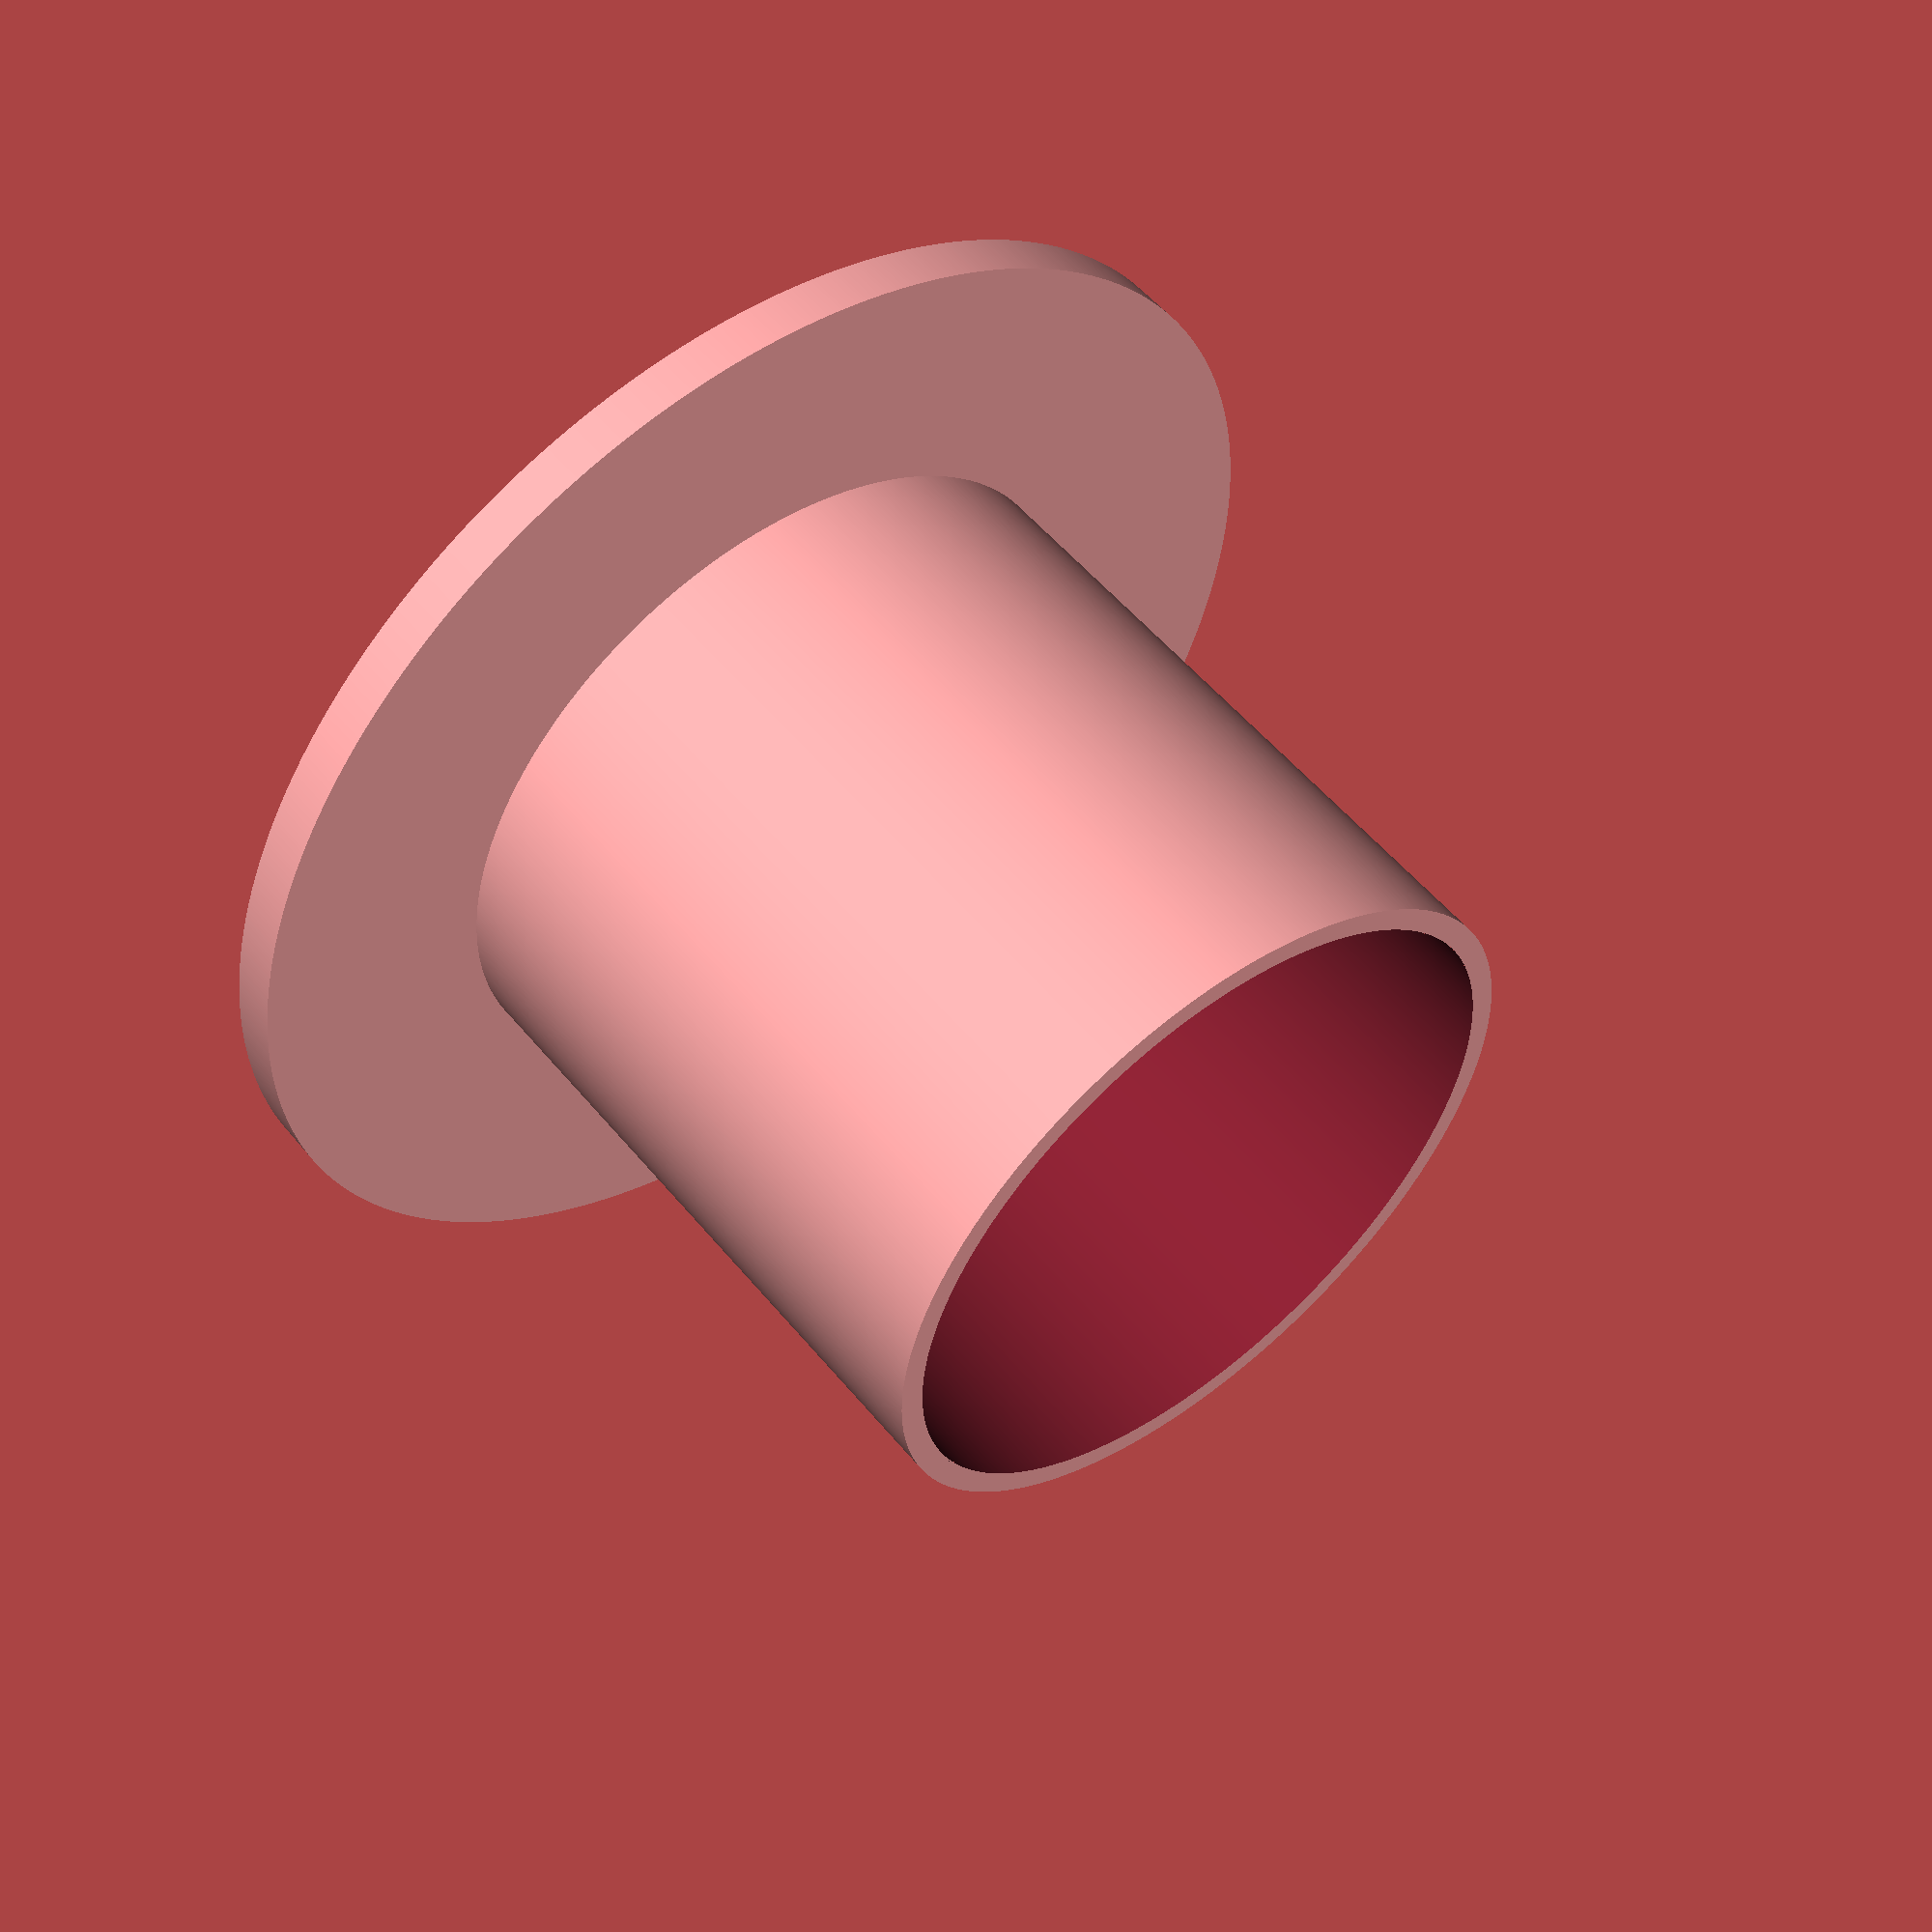
<openscad>
// CSG.scad - Basic example of CSG usage

$fn=1000;
difference() {
    cylinder(h=15, r1=7.5, r2=7.5);
    translate([0,0,-5]) {
        cylinder(h=100, r1=7, r2=7);
    }
}

translate([0,0,0]) {
    difference() {
        cylinder(h=1, r1=12.5, r2=12.5);
        translate([0,0,-5]) {
            cylinder(h=100, r1=7, r2=7);
        }
    }
}
</openscad>
<views>
elev=306.3 azim=26.4 roll=321.6 proj=p view=solid
</views>
